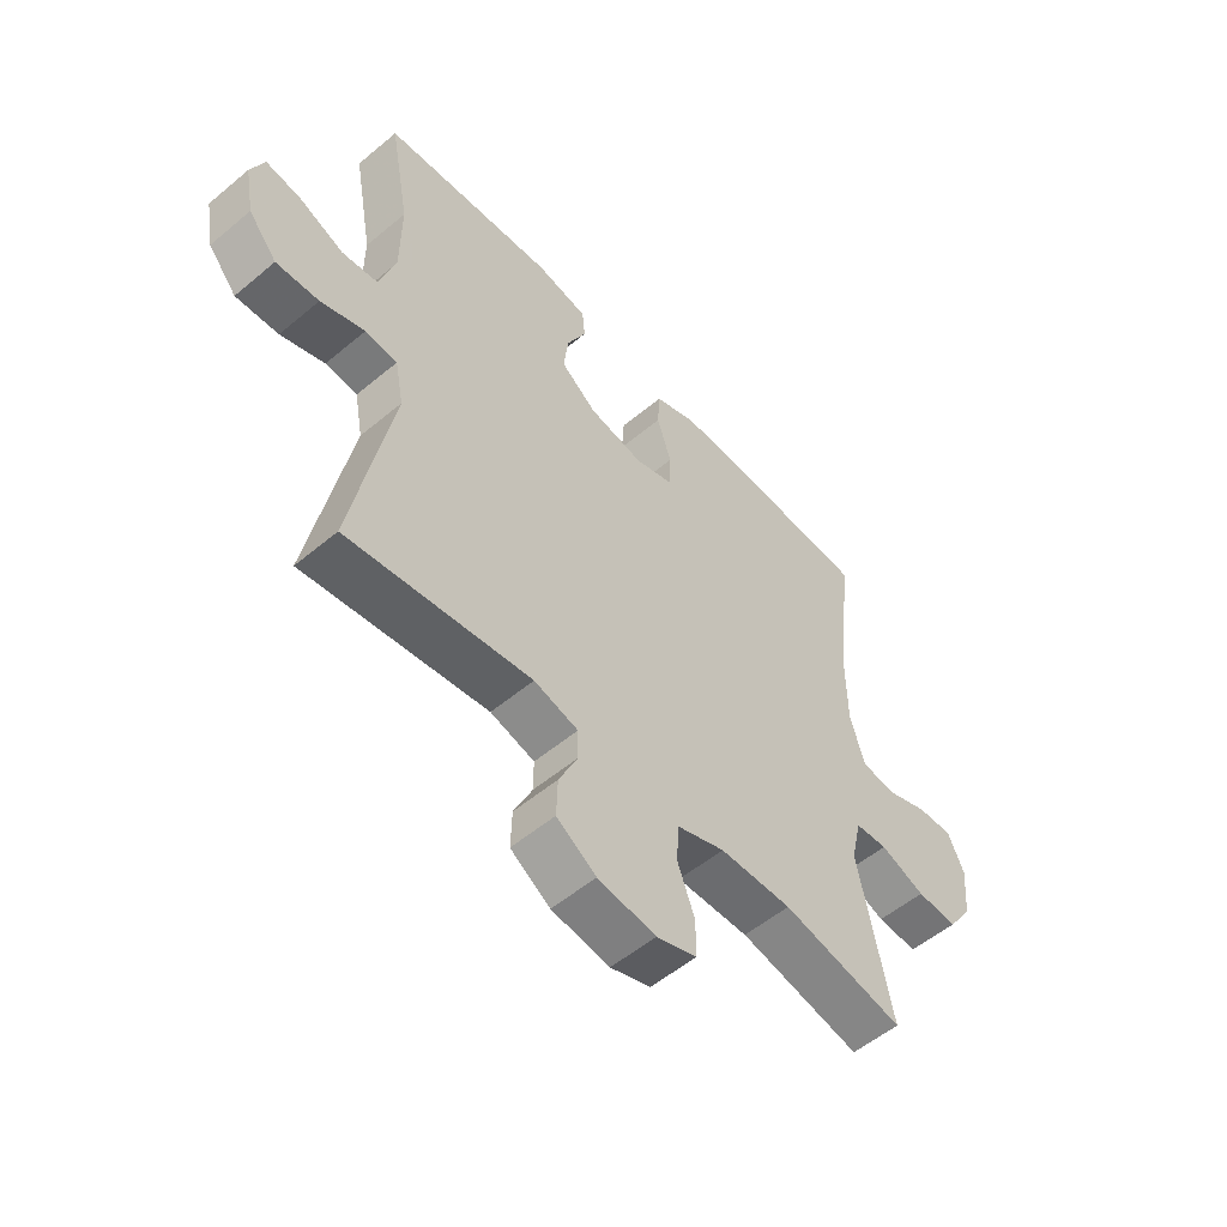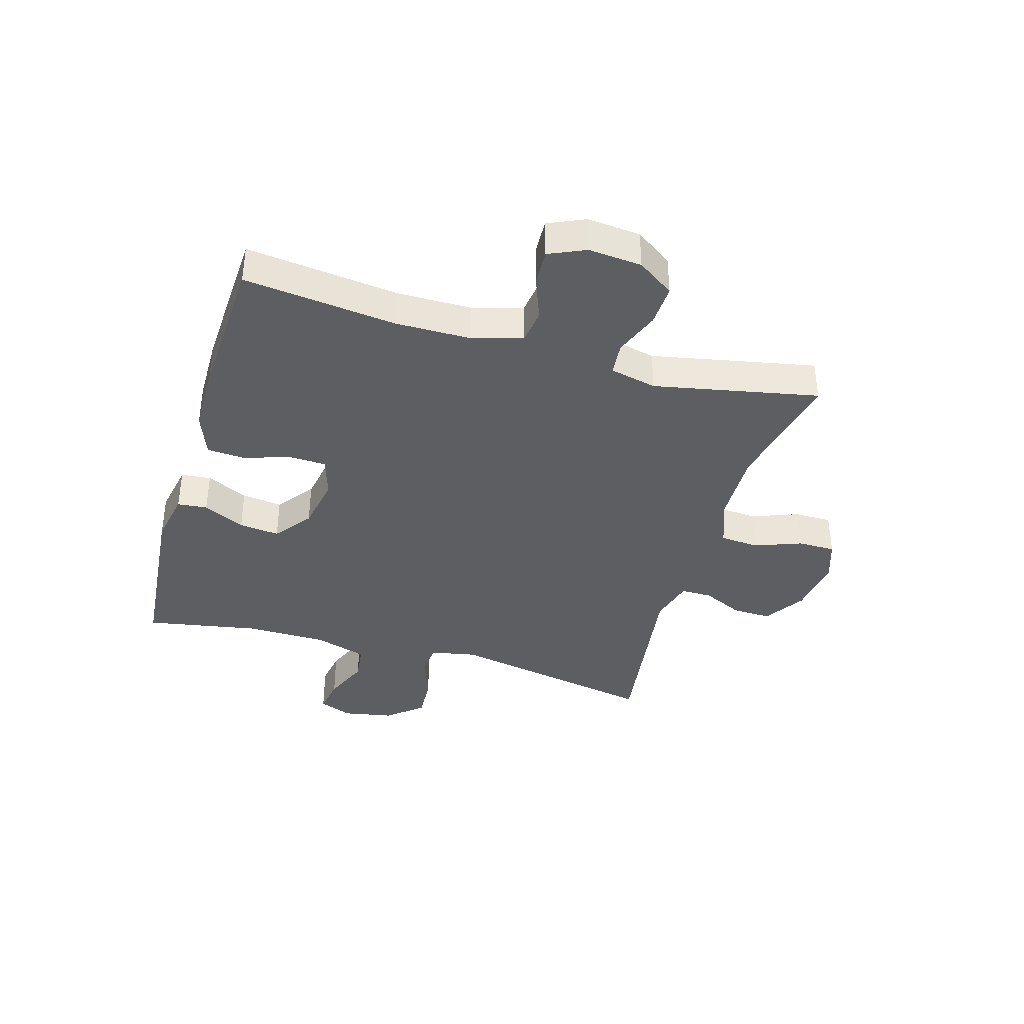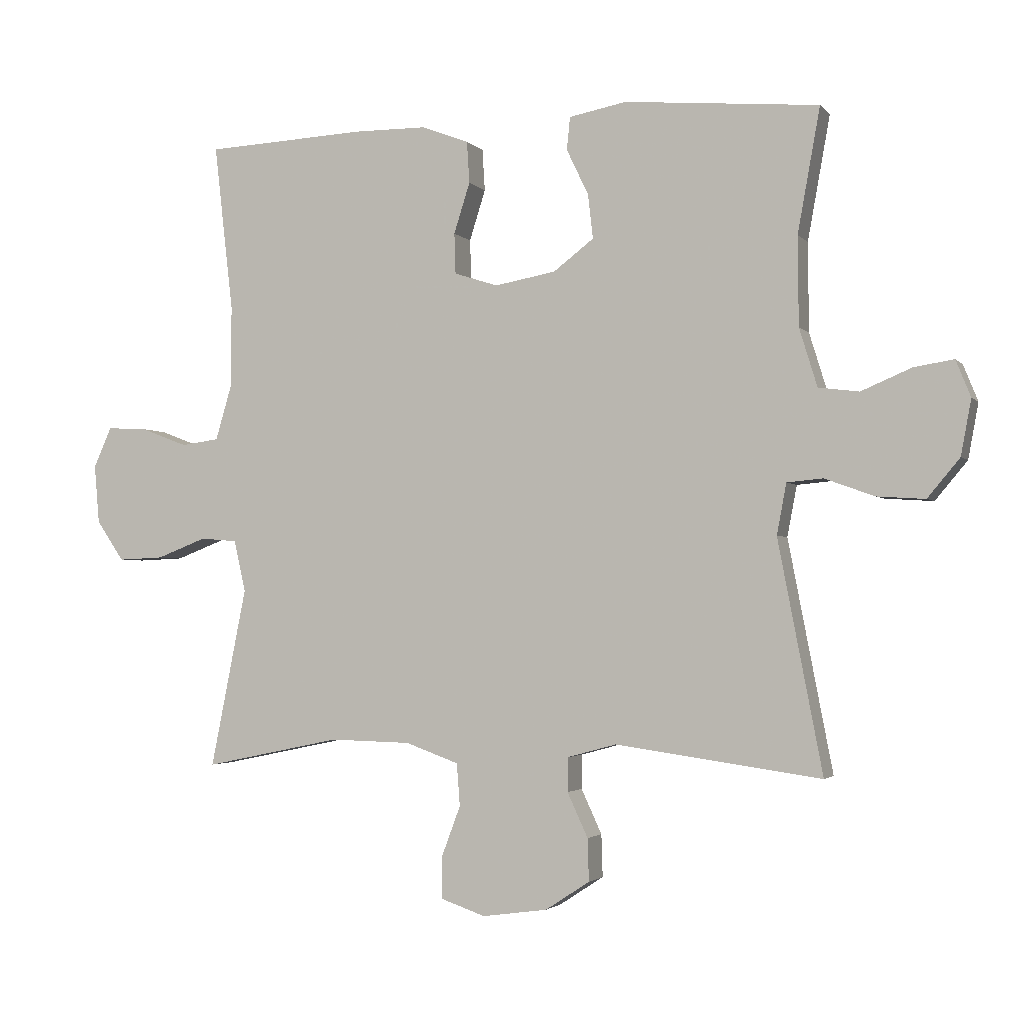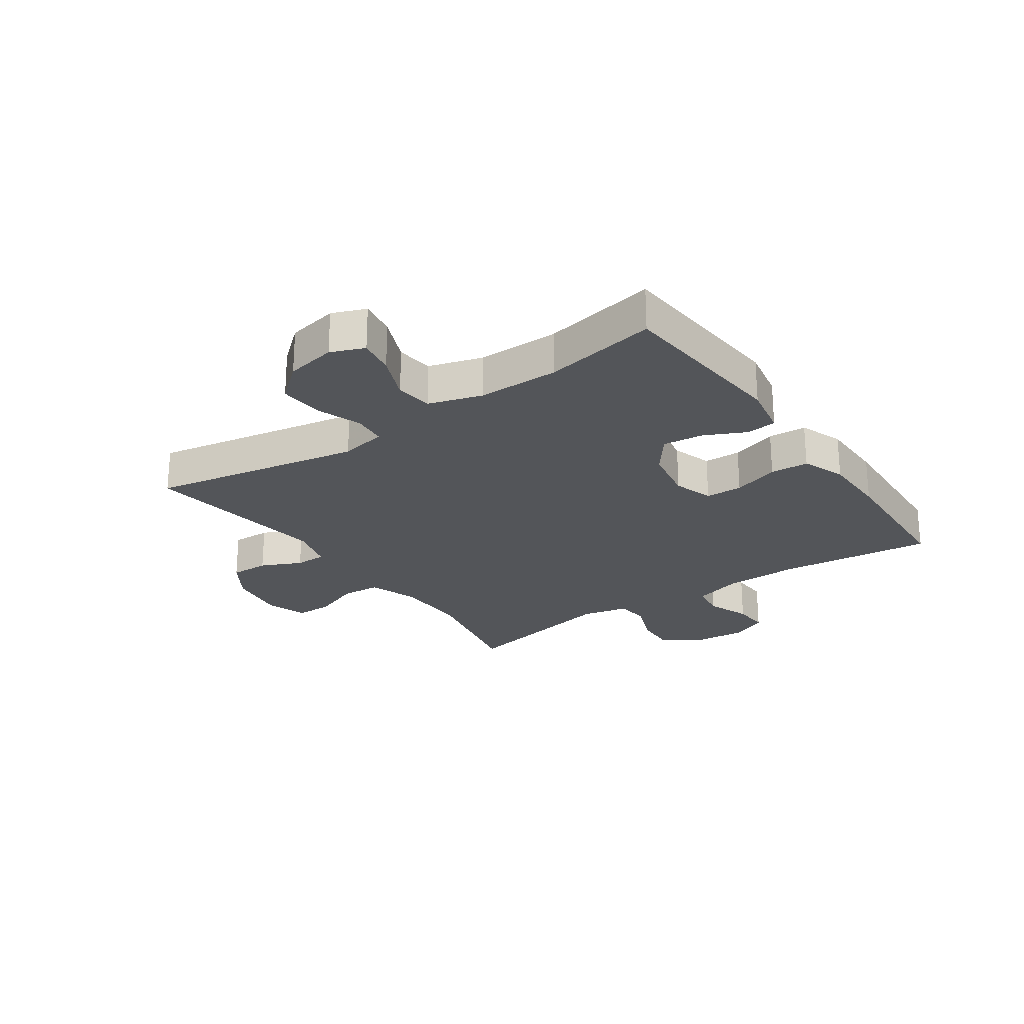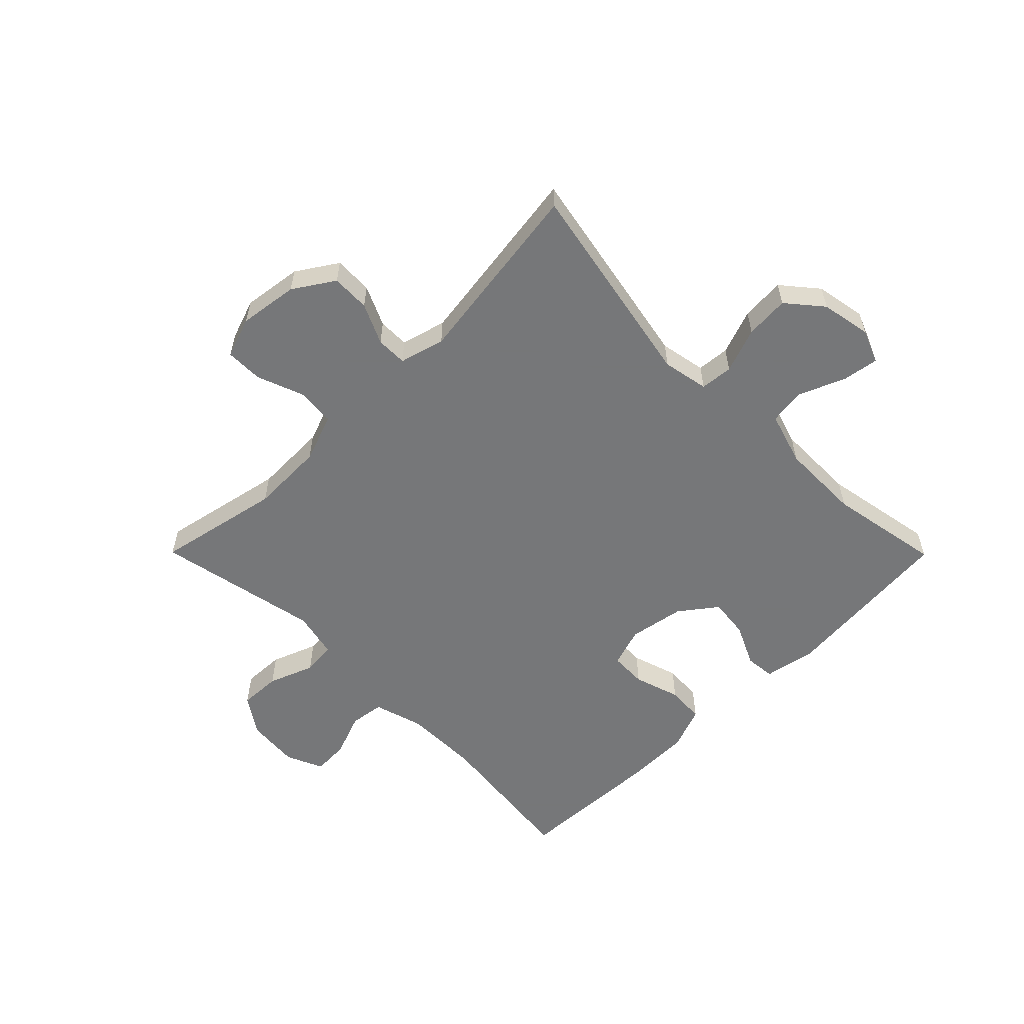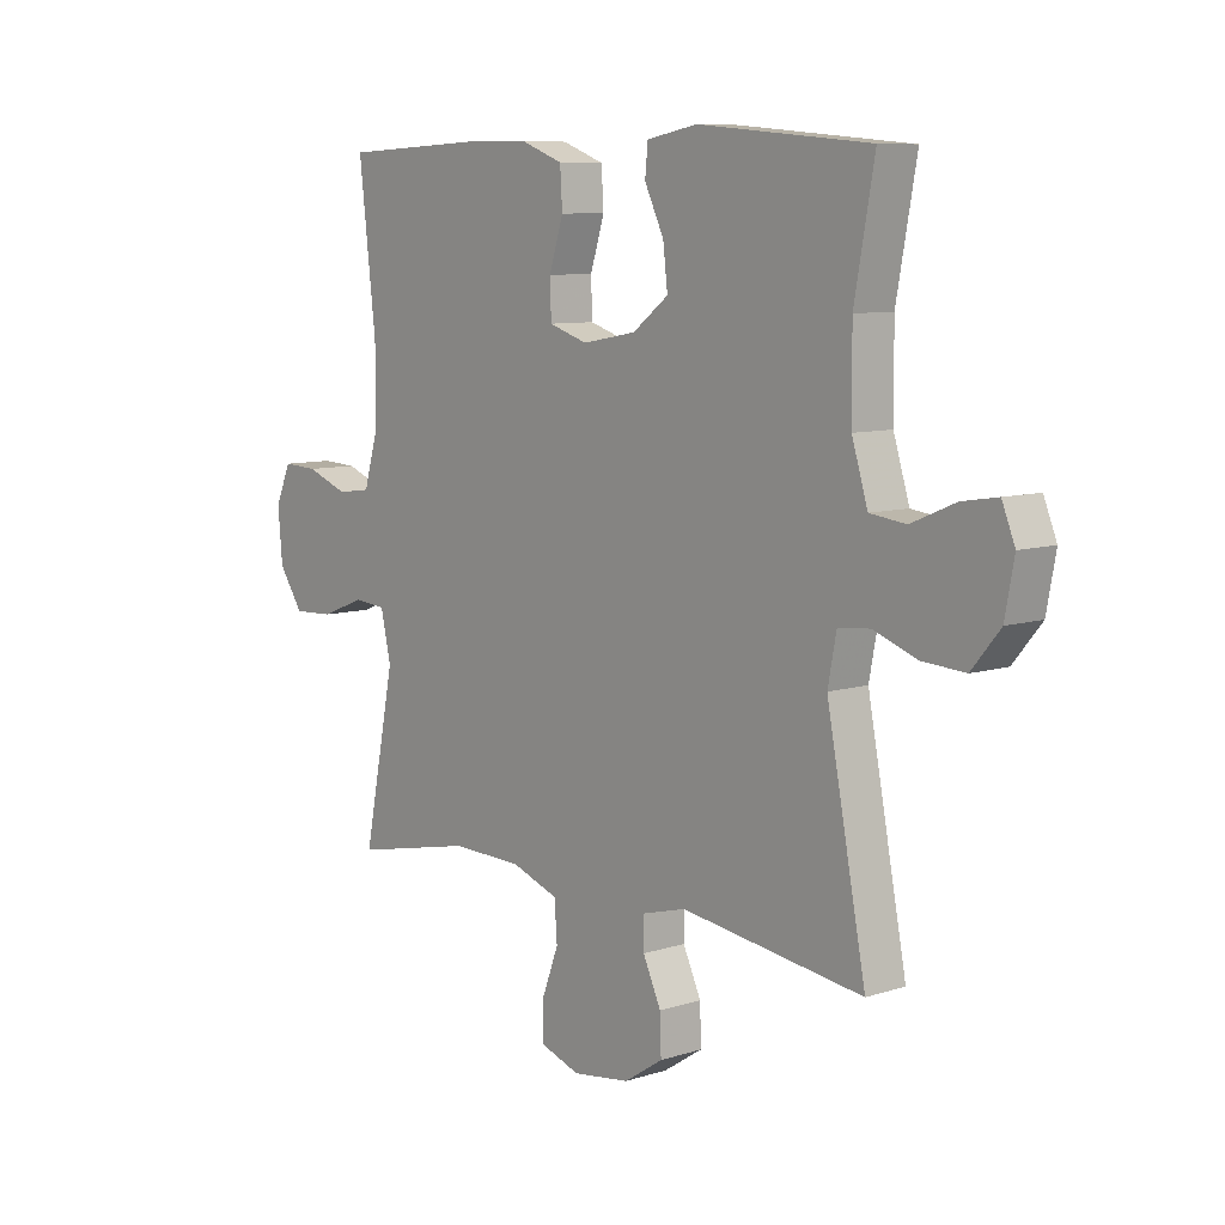
<metadata>
{"format":"obj","ext":"obj","renderer":"f3d","projection":"perspective","resolution":1024,"background":"white","views":[{"elev":-54.6,"azim":-48.5,"up":"+Z"},{"elev":-38.2,"azim":73.7,"up":"+Y"},{"elev":-2.5,"azim":-160.4,"up":"+Z"},{"elev":-24.4,"azim":-55.1,"up":"+Y"},{"elev":-57.1,"azim":-135.2,"up":"+Y"},{"elev":8.5,"azim":-130.8,"up":"+Z"}]}
</metadata>
<code>
v -0.5 0.07 0.5
v -0.197 0.07 0.527
v -0.108 0.07 0.51
v -0.103 0.07 0.459
v -0.137 0.07 0.388
v -0.145 0.07 0.319
v -0.082 0.07 0.271
v 0.013 0.07 0.254
v 0.081 0.07 0.276
v 0.083 0.07 0.339
v 0.058 0.07 0.418
v 0.062 0.07 0.483
v 0.136 0.07 0.511
v 0.25 0.07 0.512
v 0.5 0.07 0.5
v 0.47 0.07 0.239
v 0.471 0.07 0.111
v 0.496 0.07 0.026
v 0.555 0.07 0.018
v 0.629 0.07 0.046
v 0.691 0.07 0.049
v 0.719 0.07 -0.014
v 0.711 0.07 -0.105
v 0.668 0.07 -0.168
v 0.597 0.07 -0.165
v 0.519 0.07 -0.135
v 0.462 0.07 -0.14
v 0.444 0.07 -0.22
v 0.5 0.07 -0.5
v 0.287 0.07 -0.456
v 0.161 0.07 -0.459
v 0.078 0.07 -0.489
v 0.073 0.07 -0.555
v 0.103 0.07 -0.635
v 0.103 0.07 -0.699
v 0.033 0.07 -0.723
v -0.068 0.07 -0.709
v -0.137 0.07 -0.664
v -0.135 0.07 -0.598
v -0.103 0.07 -0.529
v -0.103 0.07 -0.476
v -0.18 0.07 -0.455
v -0.5 0.07 -0.5
v -0.431 0.07 -0.141
v -0.446 0.07 -0.062
v -0.502 0.07 -0.057
v -0.579 0.07 -0.085
v -0.654 0.07 -0.09
v -0.704 0.07 -0.03
v -0.72 0.07 0.056
v -0.697 0.07 0.113
v -0.635 0.07 0.103
v -0.557 0.07 0.07
v -0.494 0.07 0.078
v -0.466 0.07 0.169
v -0.465 0.07 0.307
v -0.5 0 0.5
v -0.197 0 0.527
v -0.108 0 0.51
v -0.103 0 0.459
v -0.137 0 0.388
v -0.145 0 0.319
v -0.082 0 0.271
v 0.013 0 0.254
v 0.081 0 0.276
v 0.083 0 0.339
v 0.058 0 0.418
v 0.062 0 0.483
v 0.136 0 0.511
v 0.25 0 0.512
v 0.5 0 0.5
v 0.47 0 0.239
v 0.471 0 0.111
v 0.496 0 0.026
v 0.555 0 0.018
v 0.629 0 0.046
v 0.691 0 0.049
v 0.719 0 -0.014
v 0.711 0 -0.105
v 0.668 0 -0.168
v 0.597 0 -0.165
v 0.519 0 -0.135
v 0.462 0 -0.14
v 0.444 0 -0.22
v 0.5 0 -0.5
v 0.287 0 -0.456
v 0.161 0 -0.459
v 0.078 0 -0.489
v 0.073 0 -0.555
v 0.103 0 -0.635
v 0.103 0 -0.699
v 0.033 0 -0.723
v -0.068 0 -0.709
v -0.137 0 -0.664
v -0.135 0 -0.598
v -0.103 0 -0.529
v -0.103 0 -0.476
v -0.18 0 -0.455
v -0.5 0 -0.5
v -0.431 0 -0.141
v -0.446 0 -0.062
v -0.502 0 -0.057
v -0.579 0 -0.085
v -0.654 0 -0.09
v -0.704 0 -0.03
v -0.72 0 0.056
v -0.697 0 0.113
v -0.635 0 0.103
v -0.557 0 0.07
v -0.494 0 0.078
v -0.466 0 0.169
v -0.465 0 0.307
f 50 51 52 53
f 48 49 50 53
f 46 47 48 53
f 45 46 53 54
f 42 43 44
f 41 42 44 45
f 37 38 39 40
f 37 40 41
f 36 37 41
f 33 34 35 36
f 32 33 36 41
f 31 32 41 45
f 28 29 30
f 27 28 30 31
f 23 24 25 26
f 23 26 27
f 22 23 27
f 19 20 21 22
f 18 19 22 27
f 17 18 27 31
f 13 14 15 16
f 10 11 12 13
f 9 10 13 16
f 8 9 16 17
f 2 3 4 5
f 56 1 2 5
f 55 56 5 6
f 7 8 17 31
f 31 45 54 55
f 6 7 31 55
f 109 108 107 106
f 109 106 105 104
f 109 104 103 102
f 110 109 102 101
f 100 99 98
f 101 100 98 97
f 96 95 94 93
f 97 96 93
f 97 93 92
f 92 91 90 89
f 97 92 89 88
f 101 97 88 87
f 86 85 84
f 87 86 84 83
f 82 81 80 79
f 83 82 79
f 83 79 78
f 78 77 76 75
f 83 78 75 74
f 87 83 74 73
f 72 71 70 69
f 69 68 67 66
f 72 69 66 65
f 73 72 65 64
f 61 60 59 58
f 61 58 57 112
f 62 61 112 111
f 87 73 64 63
f 111 110 101 87
f 111 87 63 62
f 1 57 58 2
f 2 58 59 3
f 3 59 60 4
f 4 60 61 5
f 5 61 62 6
f 6 62 63 7
f 7 63 64 8
f 8 64 65 9
f 9 65 66 10
f 10 66 67 11
f 11 67 68 12
f 12 68 69 13
f 13 69 70 14
f 14 70 71 15
f 15 71 72 16
f 16 72 73 17
f 17 73 74 18
f 18 74 75 19
f 19 75 76 20
f 20 76 77 21
f 21 77 78 22
f 22 78 79 23
f 23 79 80 24
f 24 80 81 25
f 25 81 82 26
f 26 82 83 27
f 27 83 84 28
f 28 84 85 29
f 29 85 86 30
f 30 86 87 31
f 31 87 88 32
f 32 88 89 33
f 33 89 90 34
f 34 90 91 35
f 35 91 92 36
f 36 92 93 37
f 37 93 94 38
f 38 94 95 39
f 39 95 96 40
f 40 96 97 41
f 41 97 98 42
f 42 98 99 43
f 43 99 100 44
f 44 100 101 45
f 45 101 102 46
f 46 102 103 47
f 47 103 104 48
f 48 104 105 49
f 49 105 106 50
f 50 106 107 51
f 51 107 108 52
f 52 108 109 53
f 53 109 110 54
f 54 110 111 55
f 55 111 112 56
f 56 112 57 1

</code>
